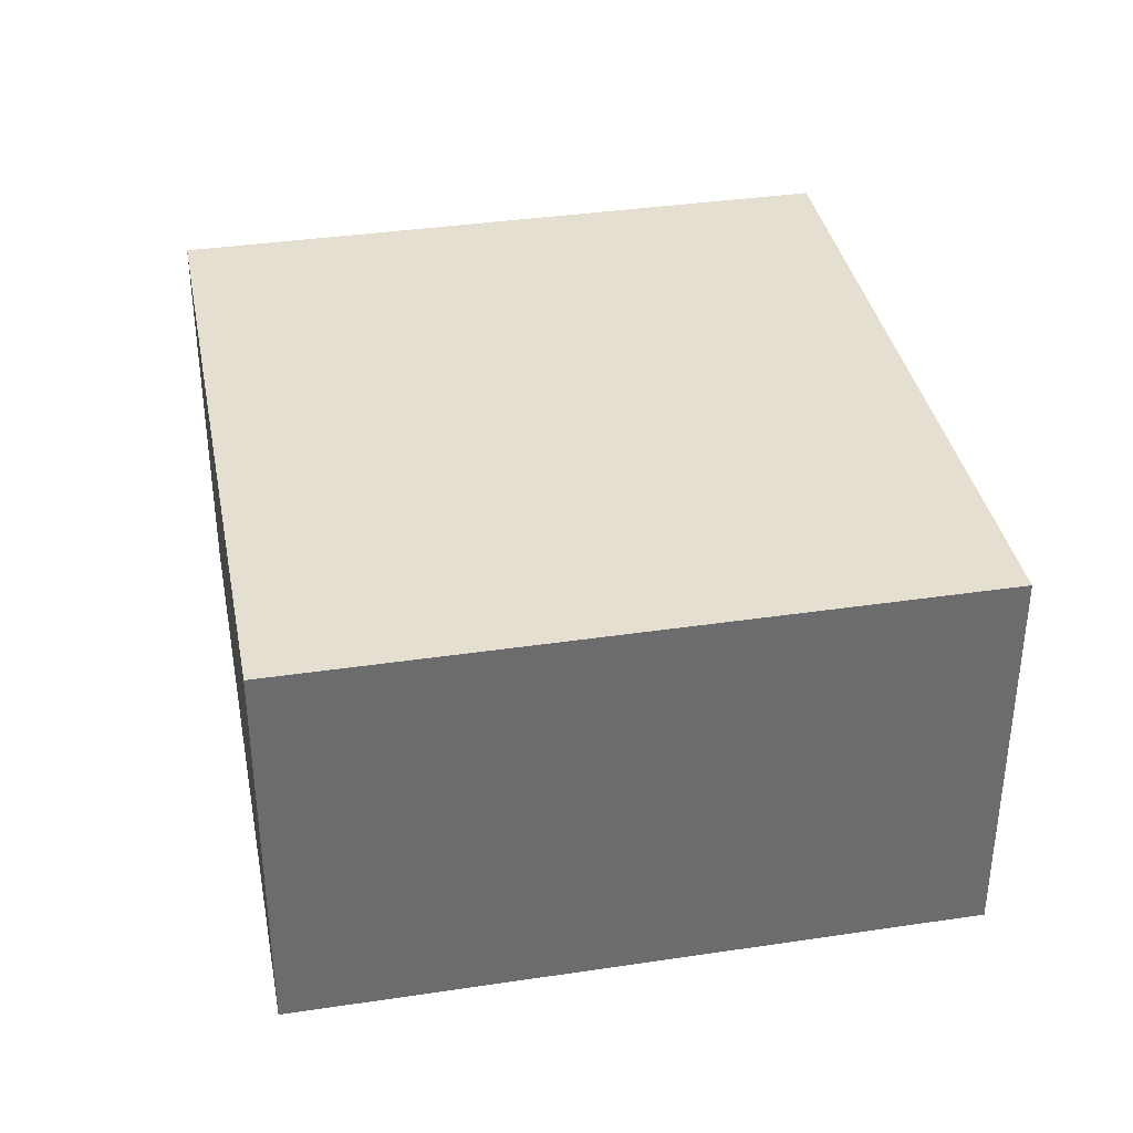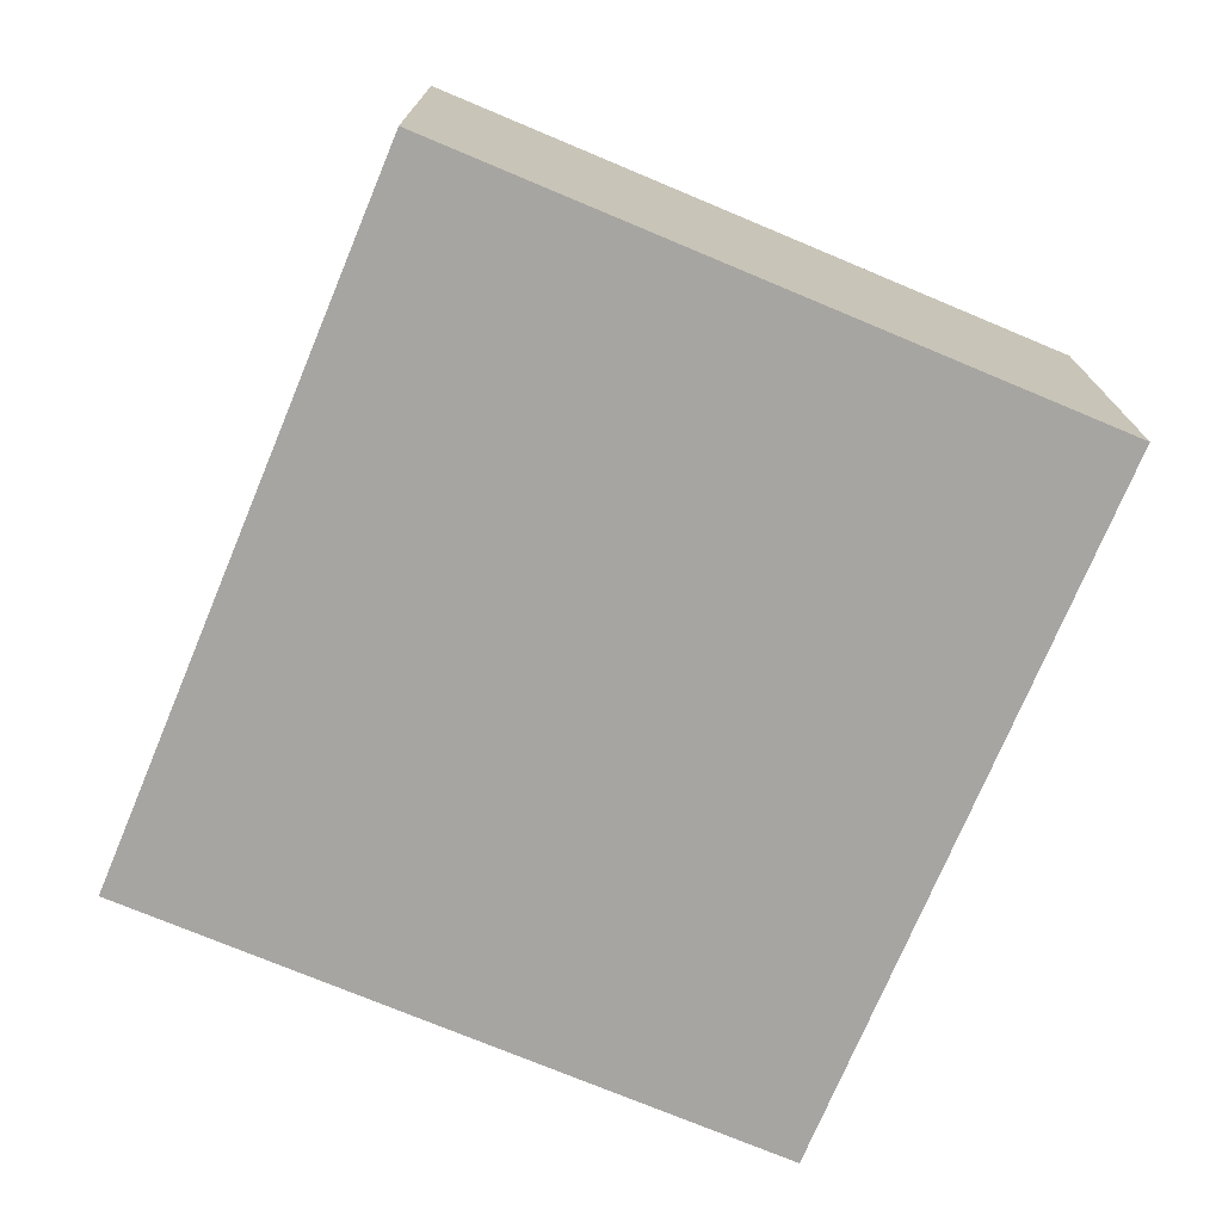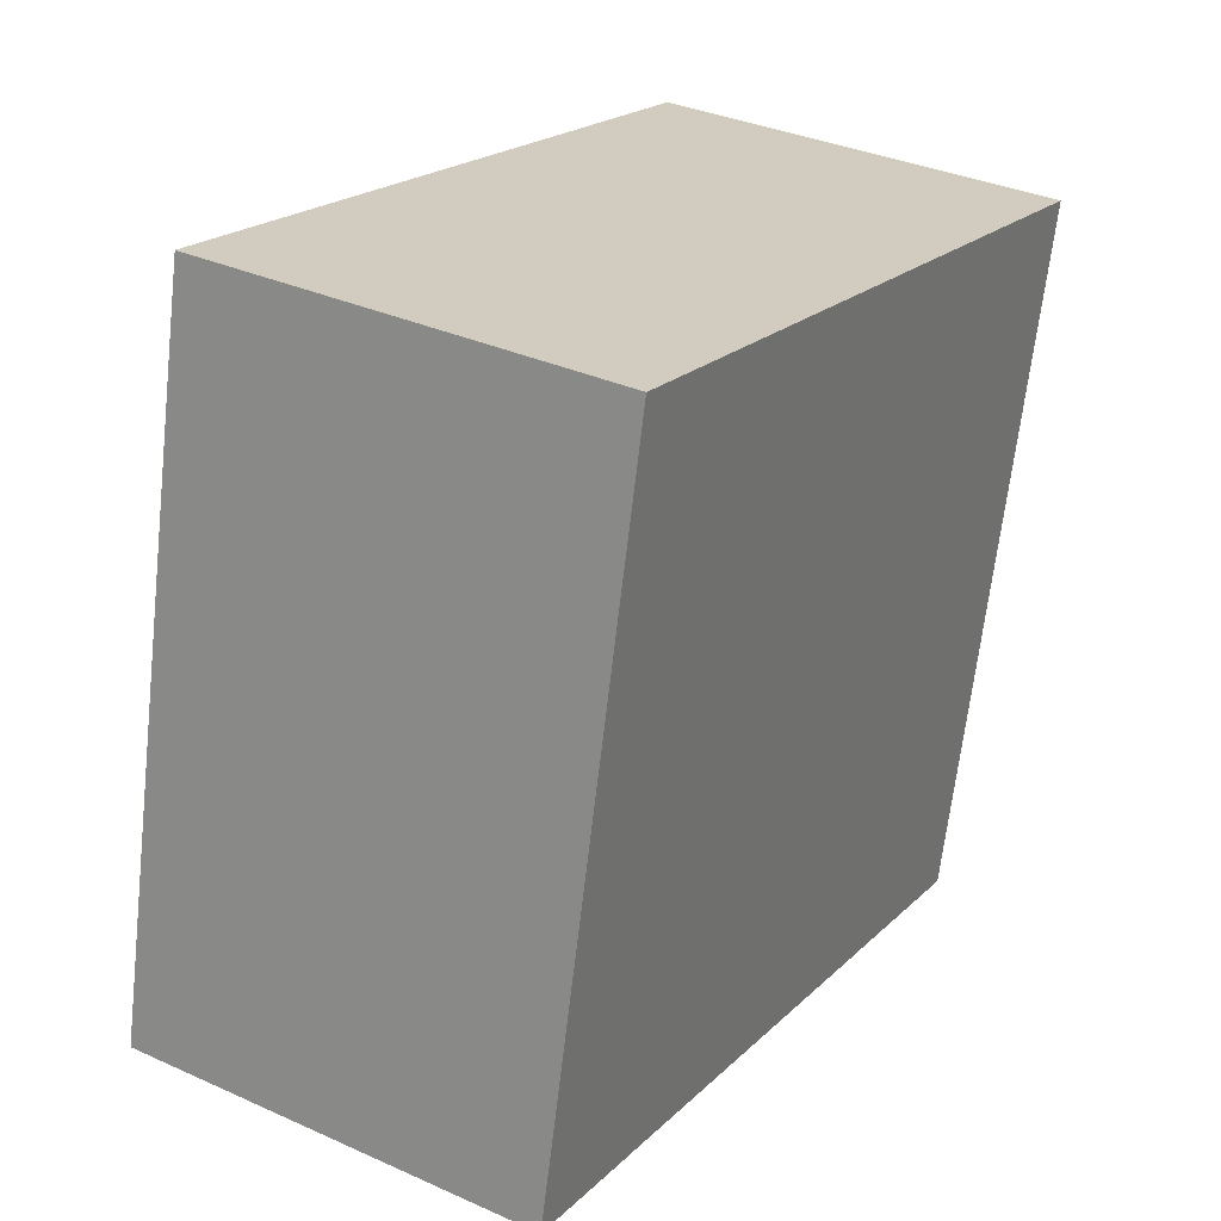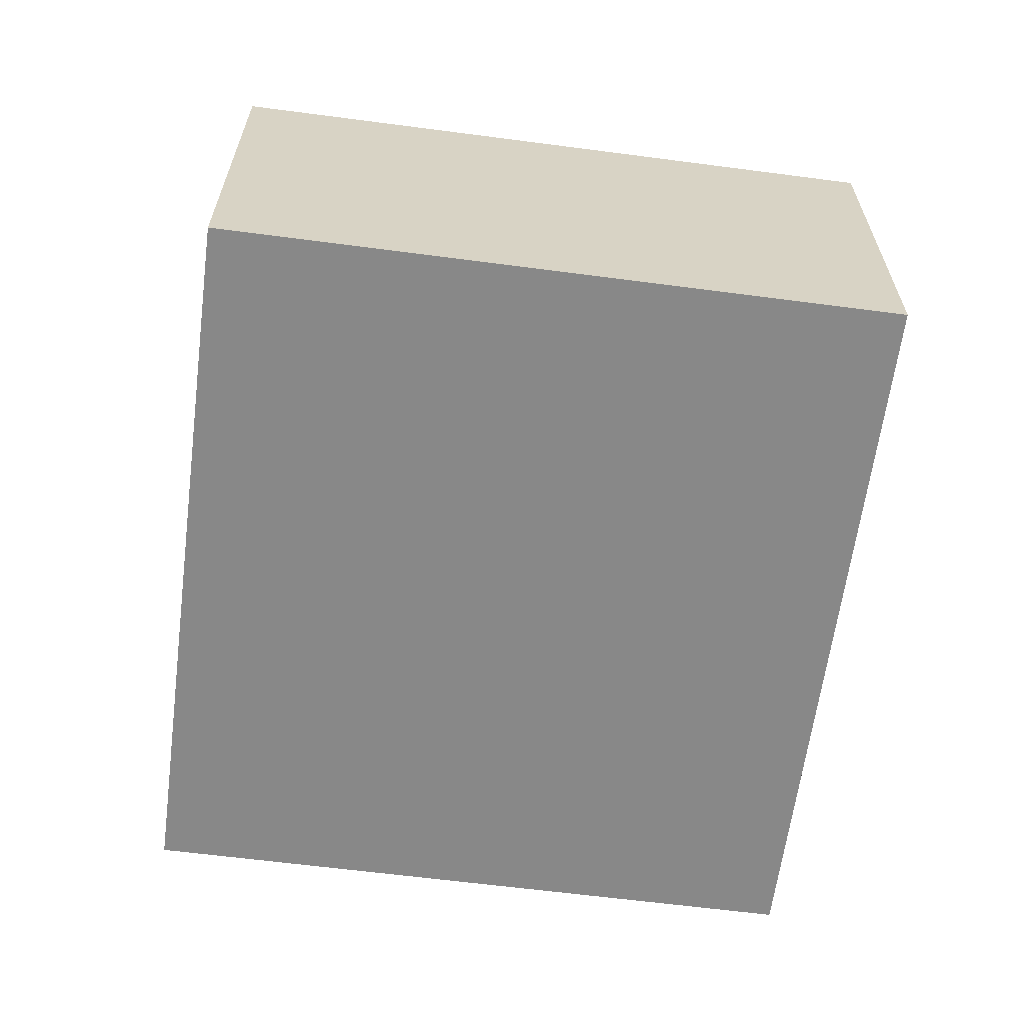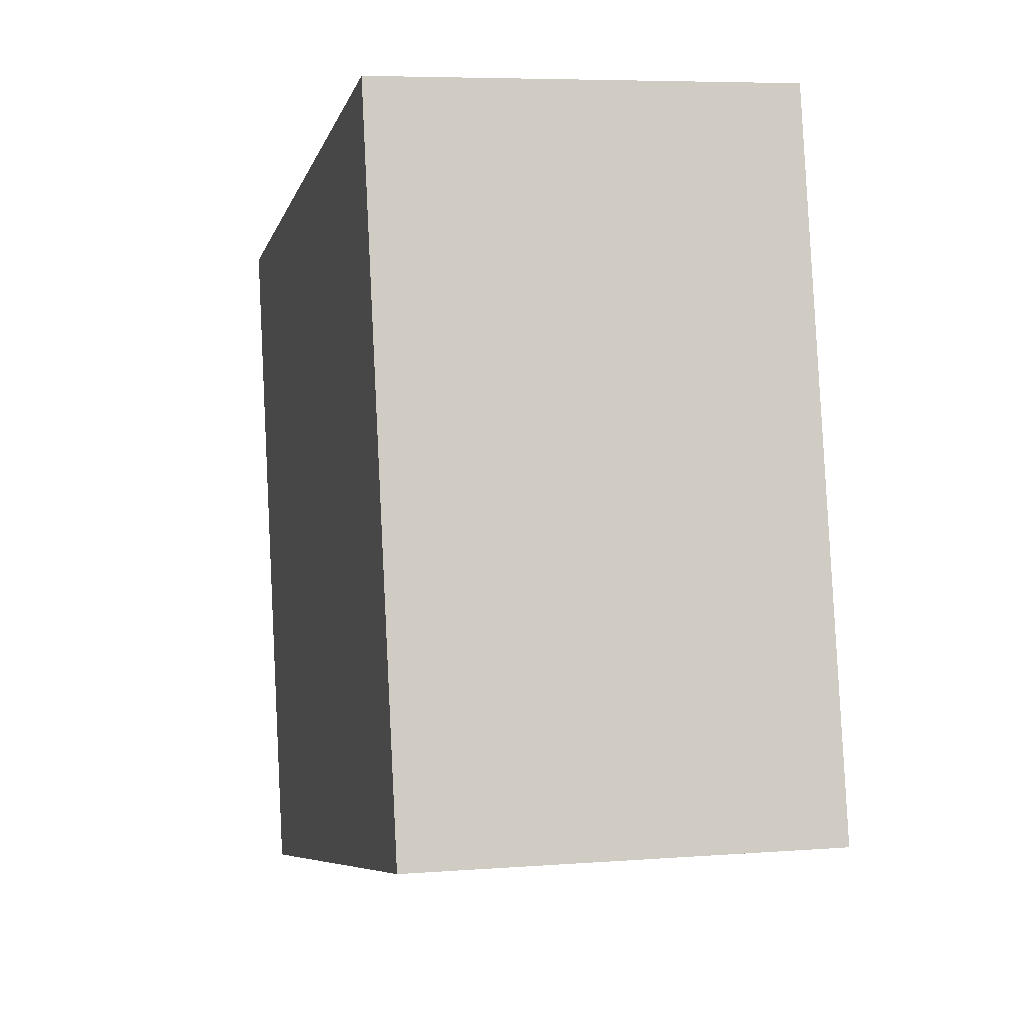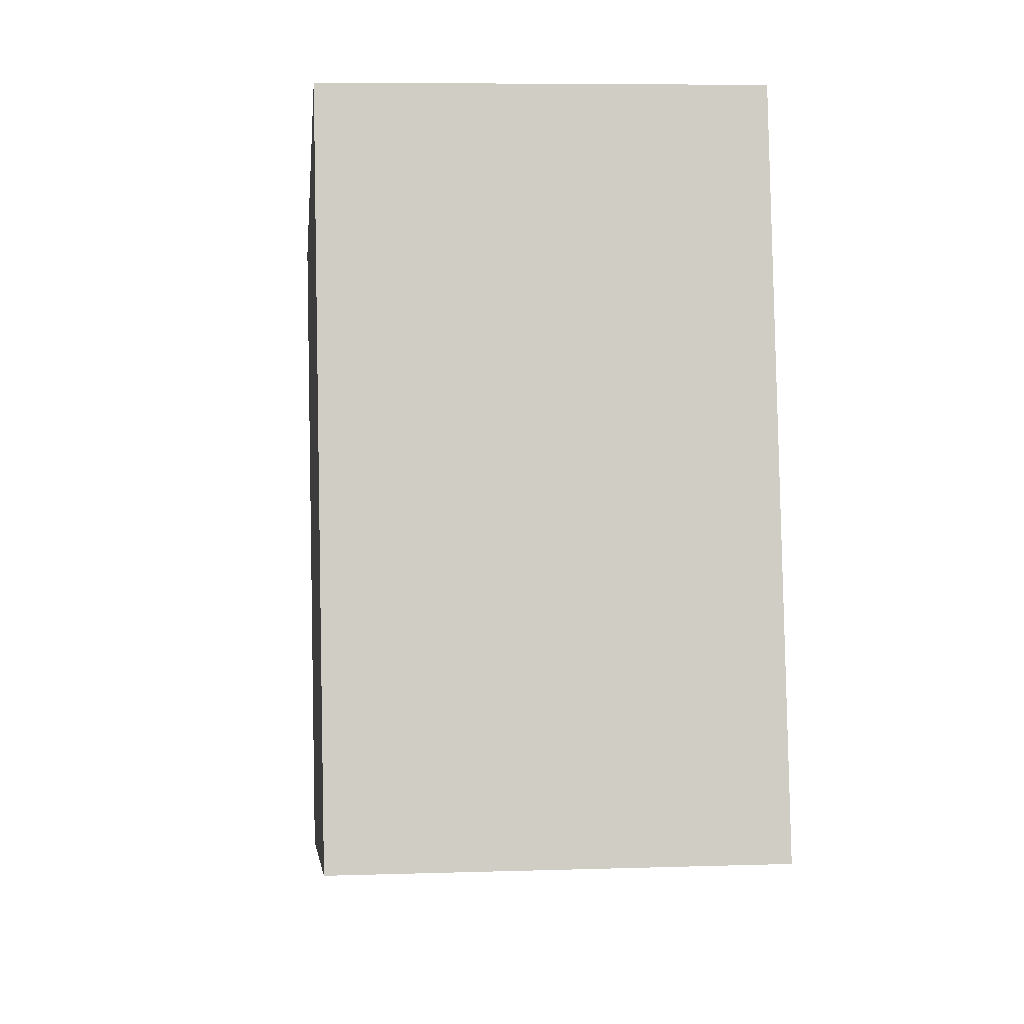
<metadata>
{"format":"obj","ext":"obj","renderer":"f3d","projection":"perspective","resolution":1024,"background":"white","views":[{"elev":36.7,"azim":91.7,"up":"+Y"},{"elev":-73.9,"azim":79.9,"up":"+Y"},{"elev":34.3,"azim":-58.8,"up":"+Z"},{"elev":-62.8,"azim":95.1,"up":"+Y"},{"elev":6.1,"azim":-103.2,"up":"+Z"},{"elev":7.0,"azim":-95.4,"up":"+Z"}]}
</metadata>
<code>
v  5.778 3.224 -1.289
v  1.206 3.224 5.373
v  6.985 3.224 4.087
v  0 3.224 1.974e-16
v  6.985 -2.503e-16 4.087
v  5.778 7.893e-17 -1.289
v  0 0 0
v  1.206 -3.29e-16 5.373
g defaultobject
f 1 2 3
f 2 1 4
f 5 1 3
f 1 5 6
f 6 4 1
f 4 6 7
f 7 2 4
f 2 7 8
f 8 3 2
f 3 8 5
f 8 6 5
f 6 8 7

</code>
